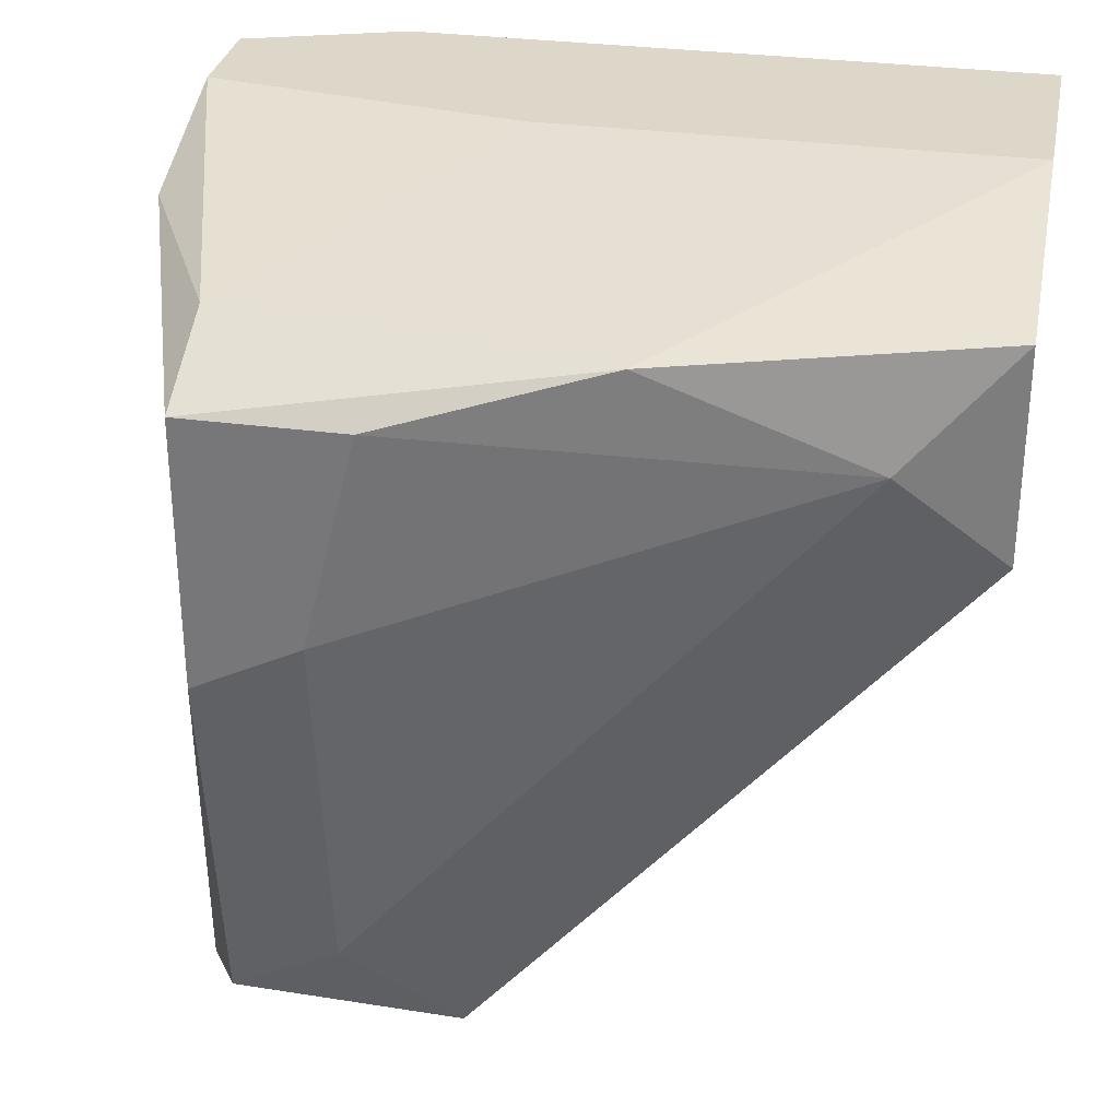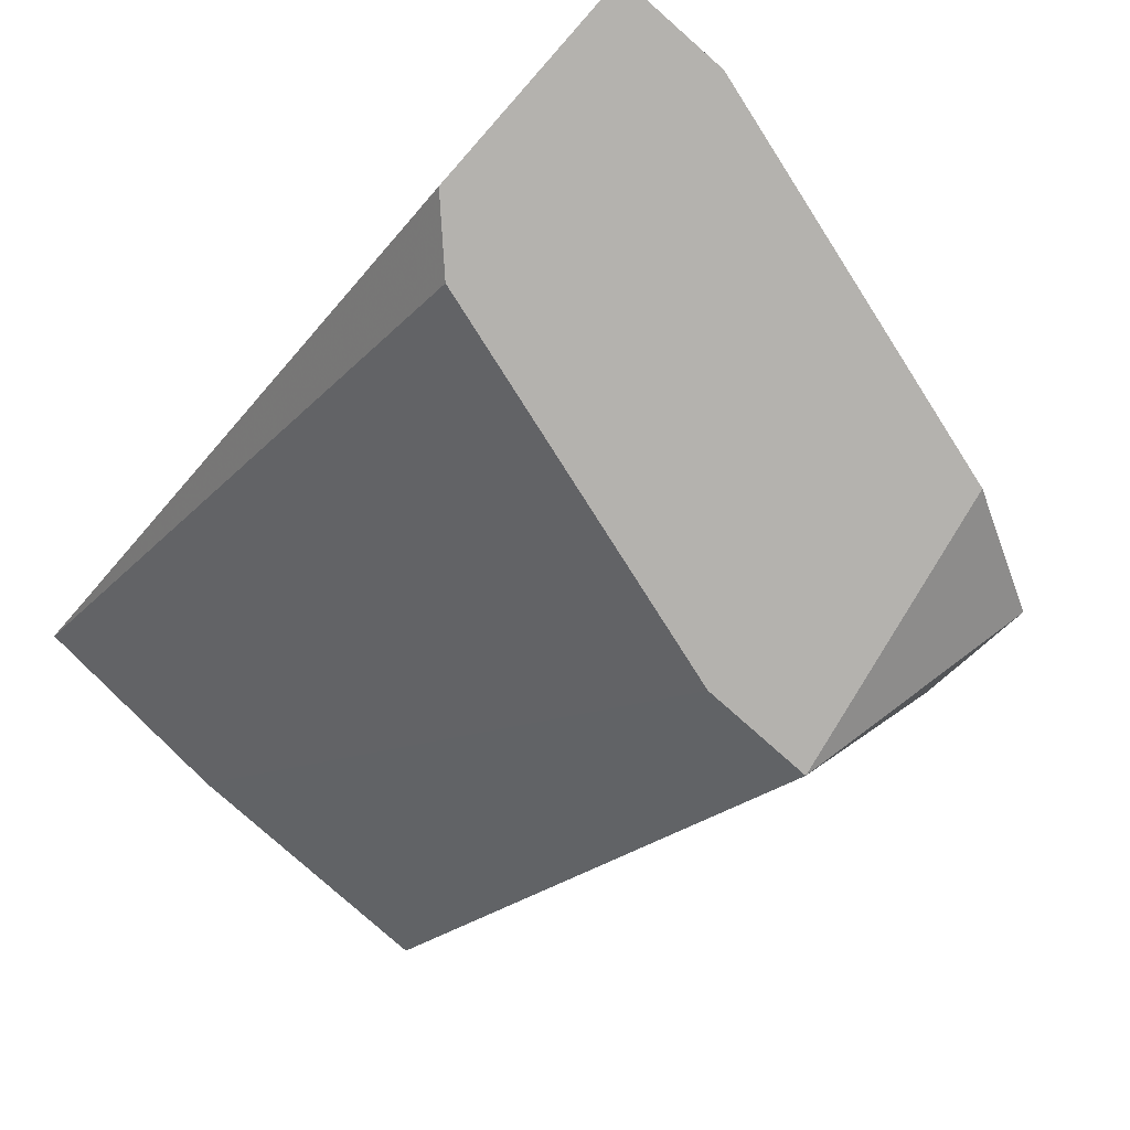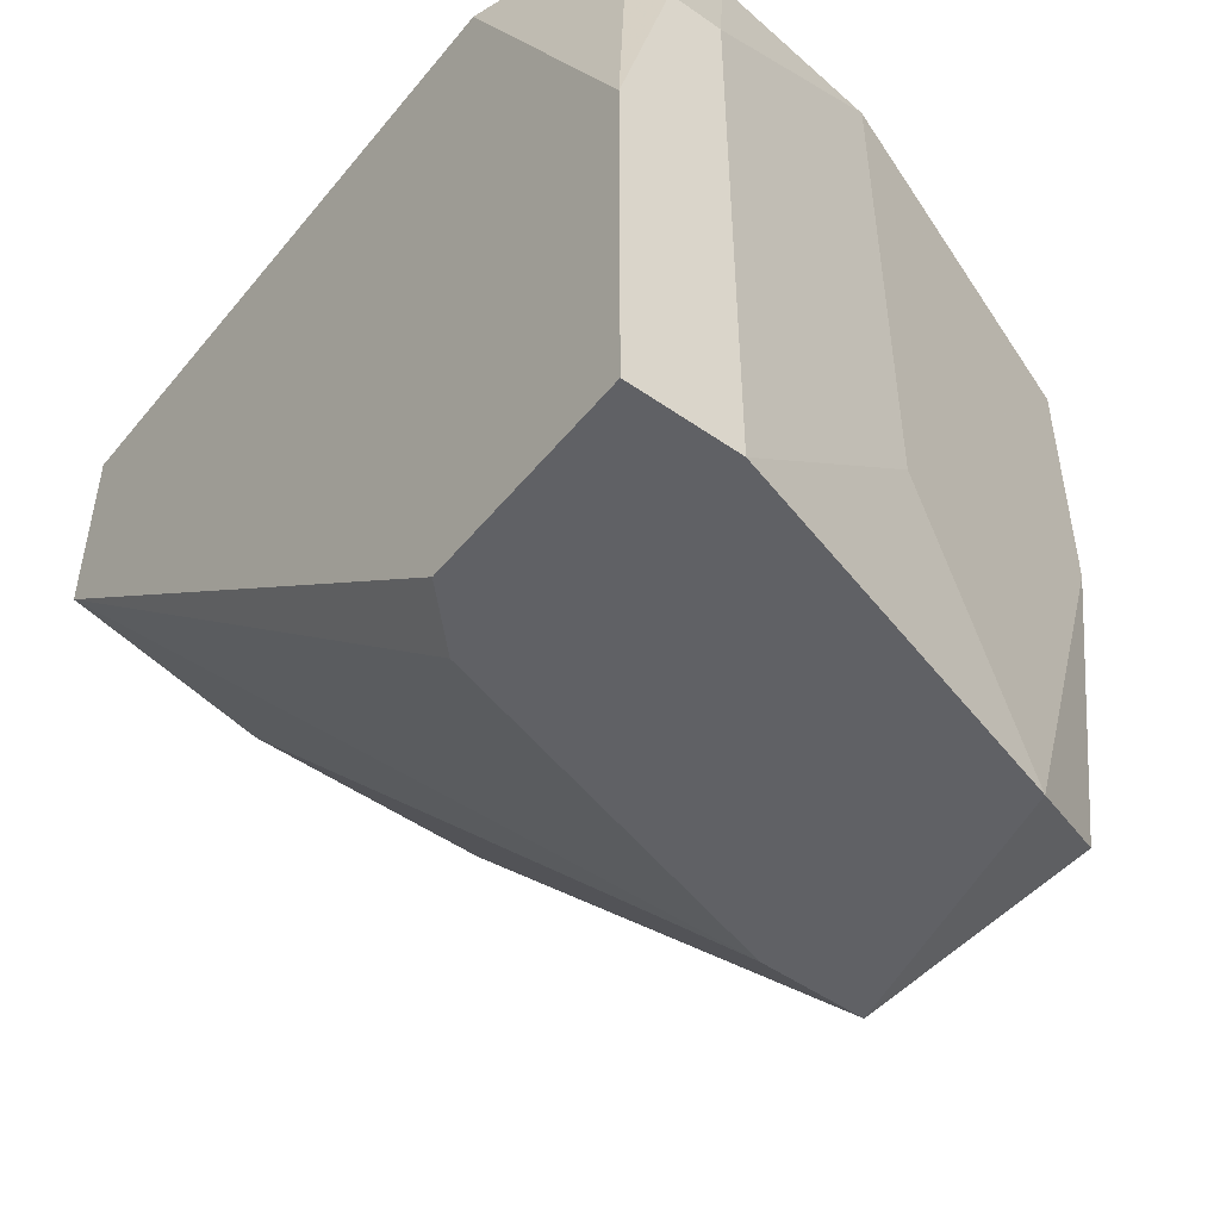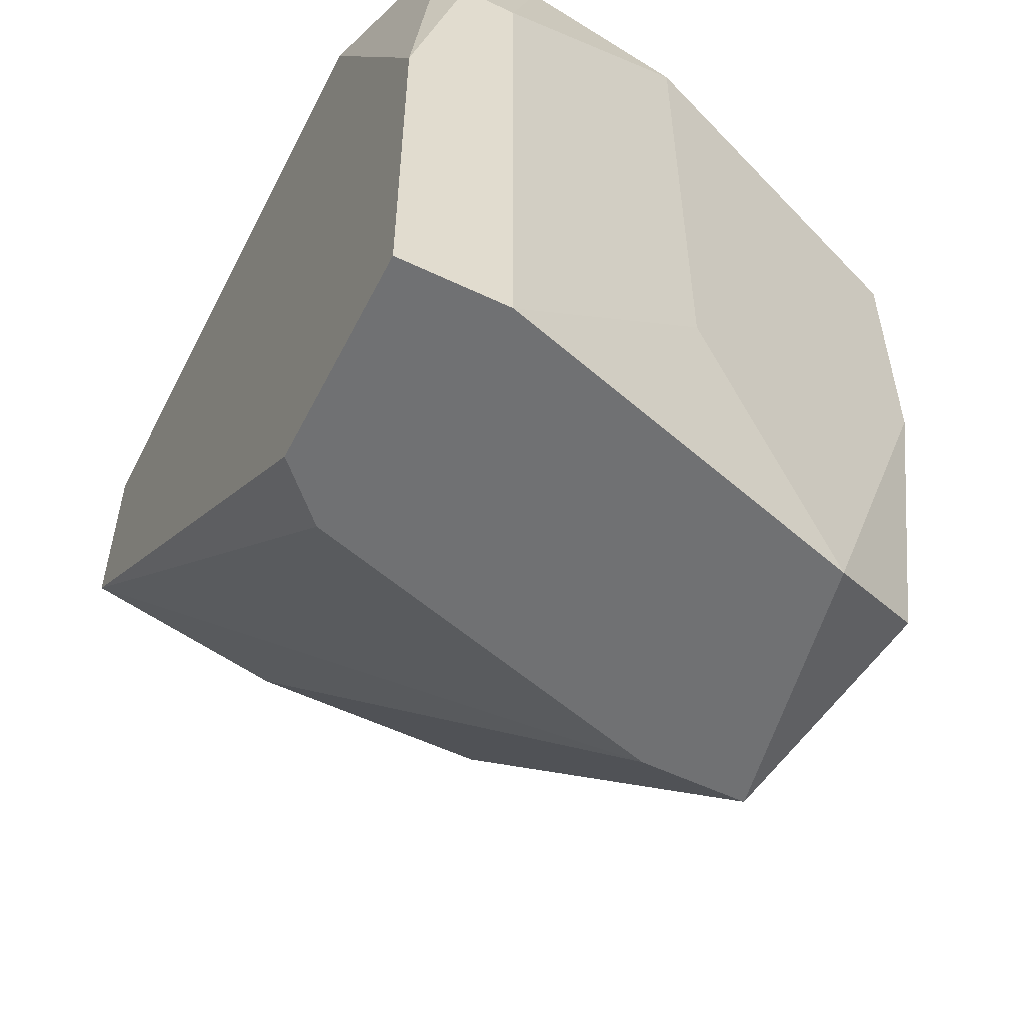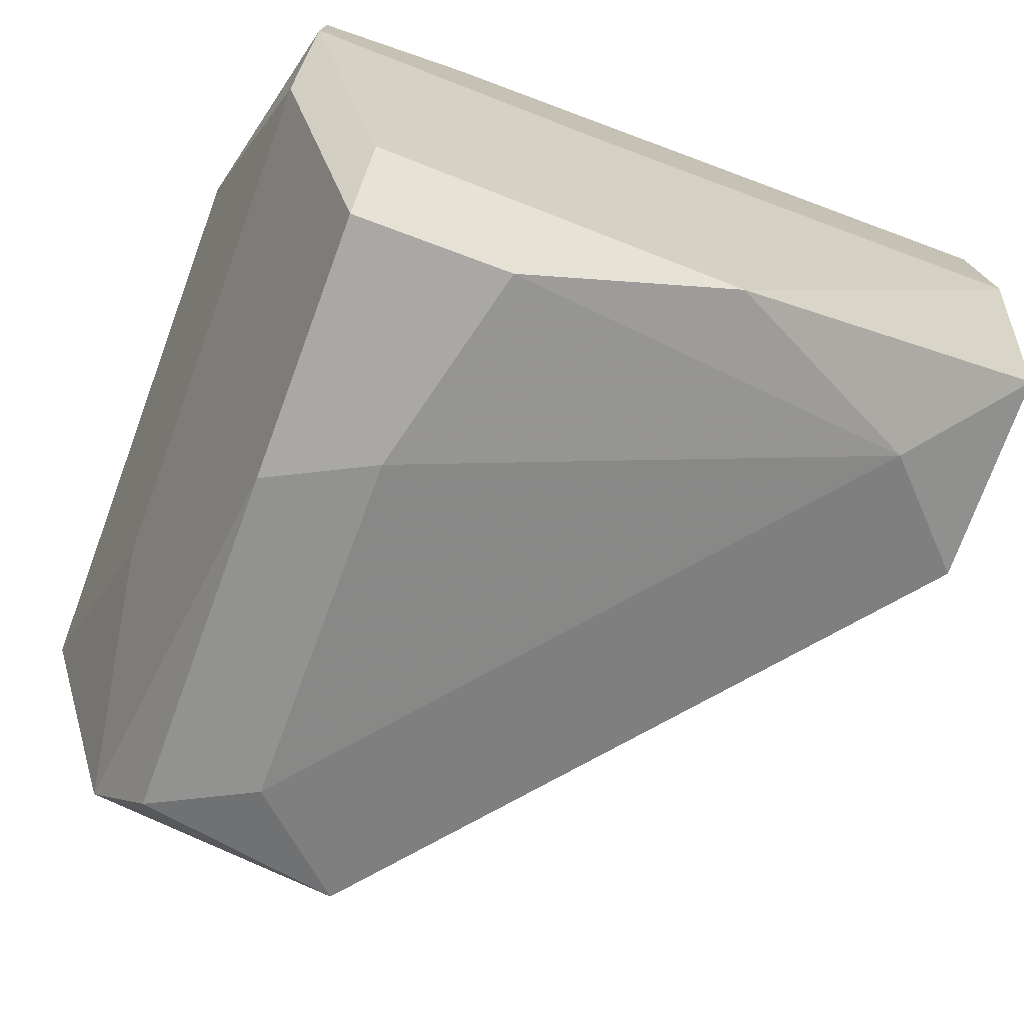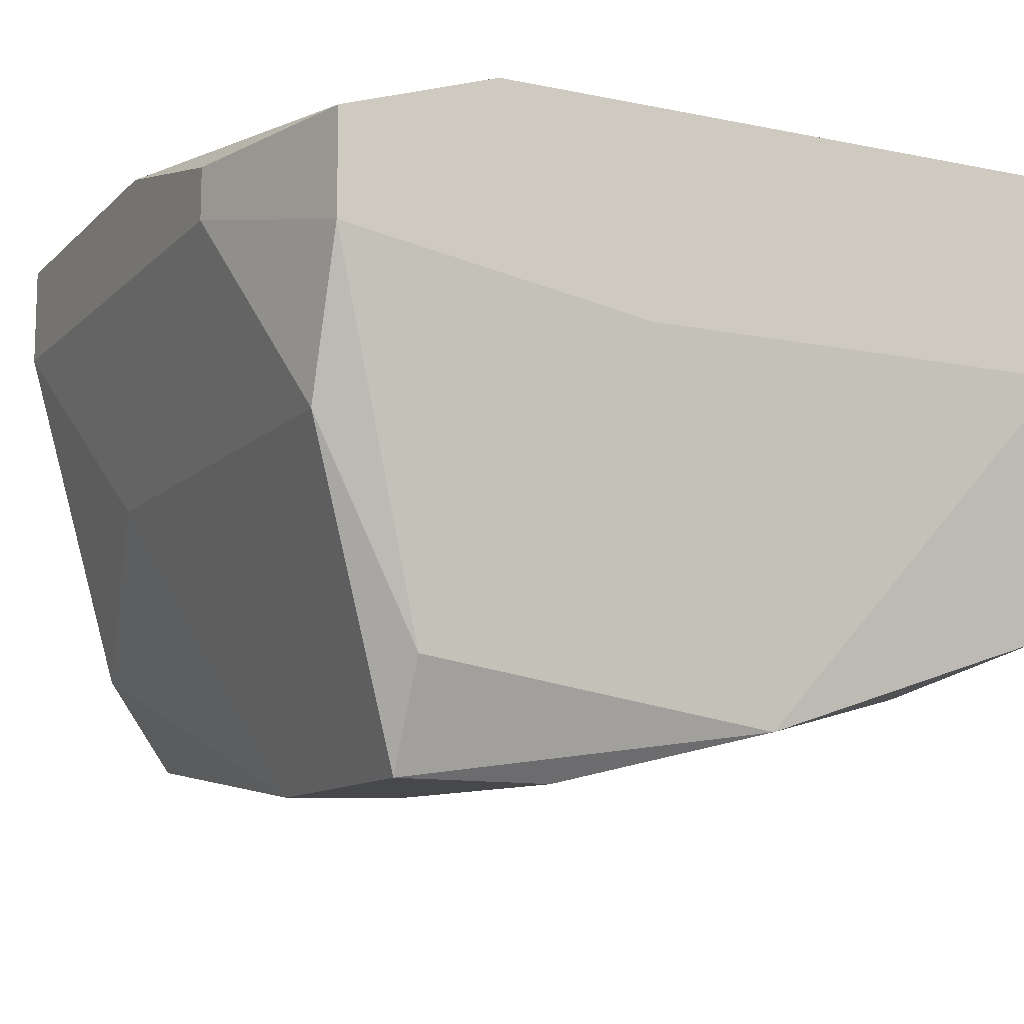
<metadata>
{"format":"obj","ext":"obj","renderer":"f3d","projection":"perspective","resolution":1024,"background":"white","views":[{"elev":30.9,"azim":11.0,"up":"+Z"},{"elev":-79.8,"azim":-131.5,"up":"+Z"},{"elev":-50.1,"azim":-127.6,"up":"+Z"},{"elev":-55.2,"azim":-116.7,"up":"+Z"},{"elev":-75.2,"azim":-20.3,"up":"+Y"},{"elev":-11.2,"azim":-26.6,"up":"+Y"}]}
</metadata>
<code>
v -0.03821 -0.01297 -0.04794
v -0.03821 -0.01297 -0.02766
v -0.03821 -0.009282 -0.04794
v -0.03821 -0.009282 -0.03503
v -0.03821 -0.01113 -0.02766
v -0.0124 -0.02772 -0.02582
v -0.01977 -0.02956 -0.02213
v -0.02714 -0.03141 -0.02397
v -0.03268 -0.03141 -0.02397
v -0.03268 -0.03141 -0.03319
v -0.03268 -0.02772 -0.02213
v -0.03268 -0.02956 -0.04609
v -0.0253 -0.02772 -0.04794
v -0.0253 -0.02403 -0.04794
v -0.0253 -0.01666 -0.02028
v -0.03452 -0.02587 -0.04794
v -0.008708 -0.009282 -0.02028
v -0.008708 -0.009282 -0.02766
v -0.008708 -0.02587 -0.0295
v -0.008708 -0.02587 -0.02213
v -0.008708 -0.01666 -0.0295
v -0.008708 -0.01666 -0.02028
v -0.02899 -0.03141 -0.03135
v -0.02899 -0.02956 -0.04425
v -0.02899 -0.01113 -0.04794
v -0.03636 -0.01481 -0.02028
v -0.03636 -0.01113 -0.02028
v -0.03636 -0.02034 -0.02213
v -0.03636 -0.02034 -0.04056
v -0.03083 -0.009282 -0.04794
v -0.03083 -0.009282 -0.02028
f 26 11 15
f 1 3 13
f 18 3 31
f 20 18 17
f 31 26 17
f 18 31 17
f 13 3 25
f 18 20 19
f 3 1 5
f 7 20 22
f 17 26 22
f 20 17 22
f 1 13 16
f 13 12 16
f 25 18 14
f 13 25 14
f 19 13 14
f 19 14 21
f 18 19 21
f 14 18 21
f 3 18 30
f 25 3 30
f 18 25 30
f 9 7 11
f 28 9 11
f 26 28 11
f 20 7 6
f 13 19 6
f 19 20 6
f 31 3 4
f 3 5 4
f 4 5 27
f 26 31 27
f 5 26 27
f 31 4 27
f 12 13 24
f 13 6 24
f 6 23 24
f 23 9 10
f 9 28 10
f 16 12 10
f 12 24 10
f 24 23 10
f 7 9 8
f 9 23 8
f 6 7 8
f 23 6 8
f 5 1 2
f 26 5 2
f 1 28 2
f 28 26 2
f 28 1 29
f 1 16 29
f 10 28 29
f 16 10 29
f 7 22 15
f 22 26 15
f 11 7 15

</code>
